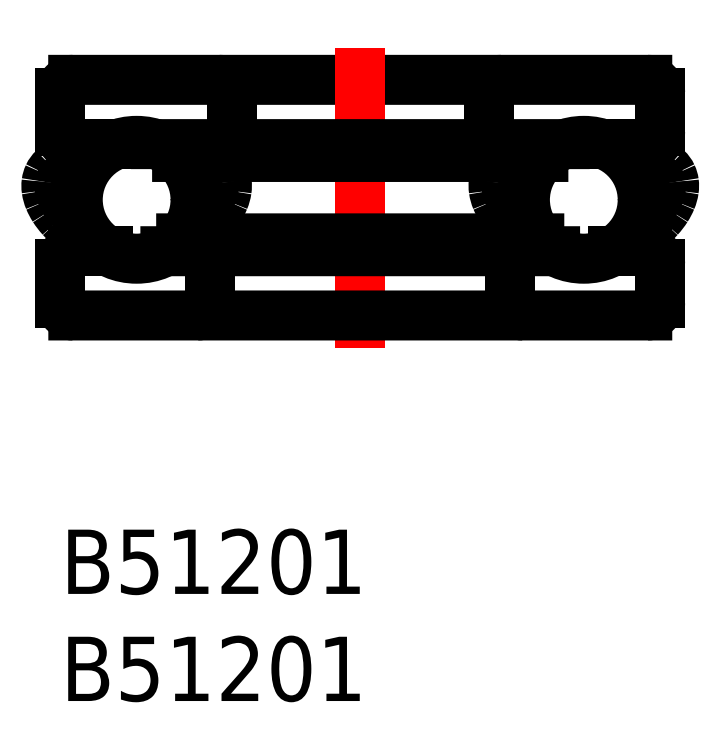
<metadata>
{"format":"dxf","ext":"dxf","renderer":"ezdxf+matplotlib","layout":"modelspace","background":"white","min_lineweight":24,"dpi":150}
</metadata>
<code>
0
SECTION
2
ENTITIES
0
INSERT
8
MSM_CONTINUOUS
2
*U2
10
0
20
0
30
0
0
INSERT
8
MSM_CONTINUOUS
2
*U3
10
0
20
0
30
0
0
CIRCLE
8
MSM_CONTINUOUS
10
24.44
20
15.4
30
0
40
2.75
0
LINE
8
MSM_CONTINUOUS
10
0.5973
20
21
30
0
11
27.4
21
21
31
0
0
LINE
8
MSM_CENTER
10
14
20
22.5
30
0
11
14
21
8.5
31
0
0
LINE
8
MSM_CONTINUOUS
10
20
20
18.6
30
0
11
20
21
20.4
31
0
0
LINE
8
MSM_CONTINUOUS
10
28
20
20.4
30
0
11
28
21
18.6
31
0
0
LINE
8
MSM_CONTINUOUS
10
4.457
20
18
30
0
11
23.54
21
18
31
0
0
LINE
8
MSM_CONTINUOUS
10
25.33
20
18
30
0
11
27.4
21
18
31
0
0
ARC
8
MSM_CONTINUOUS
10
27.4
20
18.6
30
0
40
0.6
50
270
51
360
0
ARC
8
MSM_CONTINUOUS
10
20.6
20
20.4
30
0
40
0.6
50
90
51
180
0
ARC
8
MSM_CONTINUOUS
10
20.6
20
18.6
30
0
40
0.6
50
180
51
270
0
LINE
8
MSM_CONTINUOUS
10
5.447
20
17.4
30
0
11
22.55
21
17.4
31
0
0
LINE
8
MSM_CONTINUOUS
10
0.6027
20
10
30
0
11
27.4
21
10
31
0
0
LINE
8
MSM_CONTINUOUS
10
4.901
20
13
30
0
11
23.09
21
13
31
0
0
LINE
8
MSM_CONTINUOUS
10
5.638
20
13.6
30
0
11
22.36
21
13.6
31
0
0
LINE
8
MSM_CONTINUOUS
10
25.78
20
13
30
0
11
27.4
21
13
31
0
0
LINE
8
MSM_CONTINUOUS
10
28
20
12.4
30
0
11
28
21
10.6
31
0
0
LINE
8
MSM_CONTINUOUS
10
21
20
10.6
30
0
11
21
21
12.4
31
0
0
ARC
8
MSM_CONTINUOUS
10
21.6
20
12.4
30
0
40
0.6
50
90
51
180
0
ARC
8
MSM_CONTINUOUS
10
21.6
20
10.6
30
0
40
0.6
50
180
51
270
0
ARC
8
MSM_CONTINUOUS
10
27.4
20
12.4
30
0
40
0.6
50
0
51
90
0
ARC
8
MSM_CONTINUOUS
10
27.4
20
10.6
30
0
40
0.6
50
270
51
1.086e-11
0
ARC
8
MSM_CONTINUOUS
10
0.5973
20
10.6
30
0
40
0.6
50
180
51
270
0
ARC
8
MSM_CONTINUOUS
10
0.5973
20
12.4
30
0
40
0.6
50
90
51
180
0
ARC
8
MSM_CONTINUOUS
10
6.397
20
10.6
30
0
40
0.6
50
270
51
1.086e-11
0
ARC
8
MSM_CONTINUOUS
10
6.397
20
12.4
30
0
40
0.6
50
360
51
90
0
LINE
8
MSM_CONTINUOUS
10
6.997
20
10.6
30
0
11
6.997
21
12.4
31
0
0
LINE
8
MSM_CONTINUOUS
10
-0.002658
20
12.4
30
0
11
-0.002658
21
10.6
31
0
0
LINE
8
MSM_CONTINUOUS
10
2.218
20
13
30
0
11
0.5973
21
13
31
0
0
ARC
8
MSM_CONTINUOUS
10
7.397
20
18.6
30
0
40
0.6
50
270
51
0
0
ARC
8
MSM_CONTINUOUS
10
7.397
20
20.4
30
0
40
0.6
50
360
51
90
0
ARC
8
MSM_CONTINUOUS
10
0.5973
20
18.6
30
0
40
0.6
50
180
51
270
0
LINE
8
MSM_CONTINUOUS
10
2.661
20
18
30
0
11
0.5973
21
18
31
0
0
LINE
8
MSM_CONTINUOUS
10
-0.002658
20
20.4
30
0
11
-0.002658
21
18.6
31
0
0
LINE
8
MSM_CONTINUOUS
10
7.997
20
18.6
30
0
11
7.997
21
20.4
31
0
0
CIRCLE
8
MSM_CONTINUOUS
10
3.559
20
15.4
30
0
40
2.75
0
ARC
8
MSM_CONTINUOUS
10
0.5973
20
20.4
30
0
40
0.6
50
90
51
180
0
ARC
8
MSM_CONTINUOUS
10
27.4
20
20.4
30
0
40
0.6
50
0
51
90
0
ARC
8
MSM_CONTINUOUS
10
0.8305
20
13.88
30
0
40
3.352
50
79.19
51
88.72
0
ARC
8
MSM_CONTINUOUS
10
0.844
20
14.86
30
0
40
2.373
50
88.51
51
99.5
0
ARC
8
MSM_CONTINUOUS
10
0.7469
20
15.43
30
0
40
1.801
50
99.42
51
112.5
0
ARC
8
MSM_CONTINUOUS
10
0.5264
20
15.93
30
0
40
1.251
50
112
51
132.4
0
ARC
8
MSM_CONTINUOUS
10
0.3517
20
16.12
30
0
40
0.9943
50
132.3
51
155.3
0
ARC
8
MSM_CONTINUOUS
10
0.4019
20
16.08
30
0
40
1.055
50
154.6
51
172.4
0
ARC
8
MSM_CONTINUOUS
10
0.698
20
16.05
30
0
40
1.353
50
172.7
51
188.5
0
ARC
8
MSM_CONTINUOUS
10
1.135
20
16.11
30
0
40
1.794
50
188.2
51
202.9
0
ARC
8
MSM_CONTINUOUS
10
1.971
20
16.45
30
0
40
2.697
50
202.7
51
212.6
0
ARC
8
MSM_CONTINUOUS
10
2.525
20
16.81
30
0
40
3.359
50
212.7
51
222.3
0
ARC
8
MSM_CONTINUOUS
10
3.087
20
17.3
30
0
40
4.104
50
222.1
51
230.5
0
ARC
8
MSM_CONTINUOUS
10
3.64
20
17.97
30
0
40
4.971
50
230.5
51
236.3
0
ARC
8
MSM_CONTINUOUS
10
3.755
20
18.17
30
0
40
5.201
50
236.5
51
241.4
0
ARC
8
MSM_CONTINUOUS
10
3.77
20
18.28
30
0
40
5.305
50
241.8
51
246.6
0
ARC
8
MSM_CONTINUOUS
10
0.8682
20
14.6
30
0
40
2.022
50
83.69
51
98.46
0
ARC
8
MSM_CONTINUOUS
10
0.7046
20
15.58
30
0
40
1.029
50
97.47
51
120.6
0
ARC
8
MSM_CONTINUOUS
10
0.4031
20
16.08
30
0
40
0.4453
50
120
51
170.1
0
ARC
8
MSM_CONTINUOUS
10
0.795
20
16.05
30
0
40
0.838
50
172.3
51
194.6
0
ARC
8
MSM_CONTINUOUS
10
1.515
20
16.22
30
0
40
1.58
50
194.2
51
211.6
0
ARC
8
MSM_CONTINUOUS
10
2.682
20
16.92
30
0
40
2.938
50
211.3
51
222.9
0
ARC
8
MSM_CONTINUOUS
10
3.651
20
17.9
30
0
40
4.316
50
223.7
51
229.6
0
ARC
8
MSM_CONTINUOUS
10
-6.174
20
5.901
30
0
40
11.19
50
50.49
51
51.1
0
ARC
8
MSM_CONTINUOUS
10
6.288
20
13.88
30
0
40
3.352
50
91.28
51
100.8
0
ARC
8
MSM_CONTINUOUS
10
6.275
20
14.86
30
0
40
2.373
50
80.5
51
91.49
0
ARC
8
MSM_CONTINUOUS
10
6.372
20
15.43
30
0
40
1.801
50
67.53
51
80.58
0
ARC
8
MSM_CONTINUOUS
10
6.592
20
15.93
30
0
40
1.251
50
47.55
51
68.04
0
ARC
8
MSM_CONTINUOUS
10
6.767
20
16.12
30
0
40
0.9943
50
24.66
51
47.67
0
ARC
8
MSM_CONTINUOUS
10
6.717
20
16.08
30
0
40
1.055
50
7.635
51
25.35
0
ARC
8
MSM_CONTINUOUS
10
6.421
20
16.05
30
0
40
1.353
50
351.5
51
7.326
0
ARC
8
MSM_CONTINUOUS
10
5.984
20
16.11
30
0
40
1.794
50
337.1
51
351.8
0
ARC
8
MSM_CONTINUOUS
10
5.147
20
16.45
30
0
40
2.697
50
327.4
51
337.3
0
ARC
8
MSM_CONTINUOUS
10
4.594
20
16.81
30
0
40
3.359
50
317.7
51
327.3
0
ARC
8
MSM_CONTINUOUS
10
4.031
20
17.3
30
0
40
4.104
50
309.5
51
317.9
0
ARC
8
MSM_CONTINUOUS
10
3.478
20
17.97
30
0
40
4.971
50
303.7
51
309.5
0
ARC
8
MSM_CONTINUOUS
10
3.363
20
18.17
30
0
40
5.201
50
298.6
51
303.5
0
ARC
8
MSM_CONTINUOUS
10
6.25
20
14.6
30
0
40
2.022
50
81.54
51
96.31
0
ARC
8
MSM_CONTINUOUS
10
6.414
20
15.58
30
0
40
1.029
50
59.42
51
82.53
0
ARC
8
MSM_CONTINUOUS
10
6.715
20
16.08
30
0
40
0.4453
50
9.904
51
60.05
0
ARC
8
MSM_CONTINUOUS
10
6.324
20
16.05
30
0
40
0.838
50
345.4
51
7.652
0
ARC
8
MSM_CONTINUOUS
10
5.603
20
16.22
30
0
40
1.58
50
328.4
51
345.8
0
ARC
8
MSM_CONTINUOUS
10
4.437
20
16.92
30
0
40
2.938
50
317.1
51
328.7
0
ARC
8
MSM_CONTINUOUS
10
3.467
20
17.9
30
0
40
4.316
50
310.4
51
316.3
0
ARC
8
MSM_CONTINUOUS
10
13.29
20
5.901
30
0
40
11.19
50
128.9
51
129.5
0
ARC
8
MSM_CONTINUOUS
10
27.16
20
13.88
30
0
40
3.352
50
91.28
51
100.8
0
ARC
8
MSM_CONTINUOUS
10
27.15
20
14.86
30
0
40
2.373
50
80.5
51
91.49
0
ARC
8
MSM_CONTINUOUS
10
27.25
20
15.43
30
0
40
1.801
50
67.53
51
80.58
0
ARC
8
MSM_CONTINUOUS
10
27.47
20
15.93
30
0
40
1.251
50
47.55
51
68.04
0
ARC
8
MSM_CONTINUOUS
10
27.64
20
16.12
30
0
40
0.9943
50
24.66
51
47.67
0
ARC
8
MSM_CONTINUOUS
10
27.59
20
16.08
30
0
40
1.055
50
7.636
51
25.35
0
ARC
8
MSM_CONTINUOUS
10
27.3
20
16.05
30
0
40
1.353
50
351.5
51
7.326
0
ARC
8
MSM_CONTINUOUS
10
26.86
20
16.11
30
0
40
1.794
50
337.1
51
351.8
0
ARC
8
MSM_CONTINUOUS
10
26.02
20
16.45
30
0
40
2.697
50
327.4
51
337.3
0
ARC
8
MSM_CONTINUOUS
10
25.47
20
16.81
30
0
40
3.359
50
317.7
51
327.3
0
ARC
8
MSM_CONTINUOUS
10
24.91
20
17.3
30
0
40
4.104
50
309.5
51
317.9
0
ARC
8
MSM_CONTINUOUS
10
24.35
20
17.97
30
0
40
4.971
50
303.7
51
309.5
0
ARC
8
MSM_CONTINUOUS
10
24.24
20
18.17
30
0
40
5.201
50
298.6
51
303.5
0
ARC
8
MSM_CONTINUOUS
10
24.23
20
18.28
30
0
40
5.305
50
293.4
51
298.2
0
ARC
8
MSM_CONTINUOUS
10
27.13
20
14.6
30
0
40
2.022
50
81.54
51
96.32
0
ARC
8
MSM_CONTINUOUS
10
27.29
20
15.58
30
0
40
1.029
50
59.42
51
82.53
0
ARC
8
MSM_CONTINUOUS
10
27.59
20
16.08
30
0
40
0.4453
50
9.904
51
60.05
0
ARC
8
MSM_CONTINUOUS
10
27.2
20
16.05
30
0
40
0.838
50
345.4
51
7.653
0
ARC
8
MSM_CONTINUOUS
10
26.48
20
16.22
30
0
40
1.58
50
328.4
51
345.8
0
ARC
8
MSM_CONTINUOUS
10
25.31
20
16.92
30
0
40
2.938
50
317.1
51
328.7
0
ARC
8
MSM_CONTINUOUS
10
24.34
20
17.9
30
0
40
4.316
50
310.4
51
316.3
0
ARC
8
MSM_CONTINUOUS
10
34.17
20
5.902
30
0
40
11.19
50
128.9
51
129.5
0
ARC
8
MSM_CONTINUOUS
10
21.71
20
13.88
30
0
40
3.352
50
79.19
51
88.72
0
ARC
8
MSM_CONTINUOUS
10
21.72
20
14.86
30
0
40
2.373
50
88.51
51
99.51
0
ARC
8
MSM_CONTINUOUS
10
21.62
20
15.43
30
0
40
1.801
50
99.42
51
112.5
0
ARC
8
MSM_CONTINUOUS
10
21.4
20
15.93
30
0
40
1.251
50
112
51
132.4
0
ARC
8
MSM_CONTINUOUS
10
21.23
20
16.12
30
0
40
0.9943
50
132.3
51
155.3
0
ARC
8
MSM_CONTINUOUS
10
21.28
20
16.08
30
0
40
1.055
50
154.6
51
172.4
0
ARC
8
MSM_CONTINUOUS
10
21.57
20
16.05
30
0
40
1.353
50
172.7
51
188.5
0
ARC
8
MSM_CONTINUOUS
10
22.01
20
16.11
30
0
40
1.794
50
188.2
51
202.9
0
ARC
8
MSM_CONTINUOUS
10
22.85
20
16.45
30
0
40
2.697
50
202.7
51
212.6
0
ARC
8
MSM_CONTINUOUS
10
23.4
20
16.81
30
0
40
3.359
50
212.7
51
222.3
0
ARC
8
MSM_CONTINUOUS
10
23.96
20
17.3
30
0
40
4.104
50
222.1
51
230.5
0
ARC
8
MSM_CONTINUOUS
10
24.52
20
17.97
30
0
40
4.971
50
230.5
51
236.3
0
ARC
8
MSM_CONTINUOUS
10
24.63
20
18.17
30
0
40
5.201
50
236.5
51
241.4
0
ARC
8
MSM_CONTINUOUS
10
24.65
20
18.28
30
0
40
5.305
50
241.8
51
241.9
0
ARC
8
MSM_CONTINUOUS
10
21.74
20
14.6
30
0
40
2.022
50
83.68
51
98.46
0
ARC
8
MSM_CONTINUOUS
10
21.58
20
15.58
30
0
40
1.029
50
97.47
51
120.6
0
ARC
8
MSM_CONTINUOUS
10
21.28
20
16.08
30
0
40
0.4453
50
120
51
170.1
0
ARC
8
MSM_CONTINUOUS
10
21.67
20
16.05
30
0
40
0.838
50
172.3
51
194.6
0
ARC
8
MSM_CONTINUOUS
10
22.39
20
16.22
30
0
40
1.58
50
194.2
51
211.6
0
ARC
8
MSM_CONTINUOUS
10
23.56
20
16.92
30
0
40
2.938
50
211.3
51
222.9
0
ARC
8
MSM_CONTINUOUS
10
24.53
20
17.9
30
0
40
4.316
50
223.7
51
229.6
0
ARC
8
MSM_CONTINUOUS
10
14.7
20
5.901
30
0
40
11.19
50
50.49
51
51.1
0
ARC
8
MSM_CONTINUOUS
10
3.349
20
18.28
30
0
40
5.305
50
298.1
51
298.2
0
ENDSEC
0
EOF

</code>
